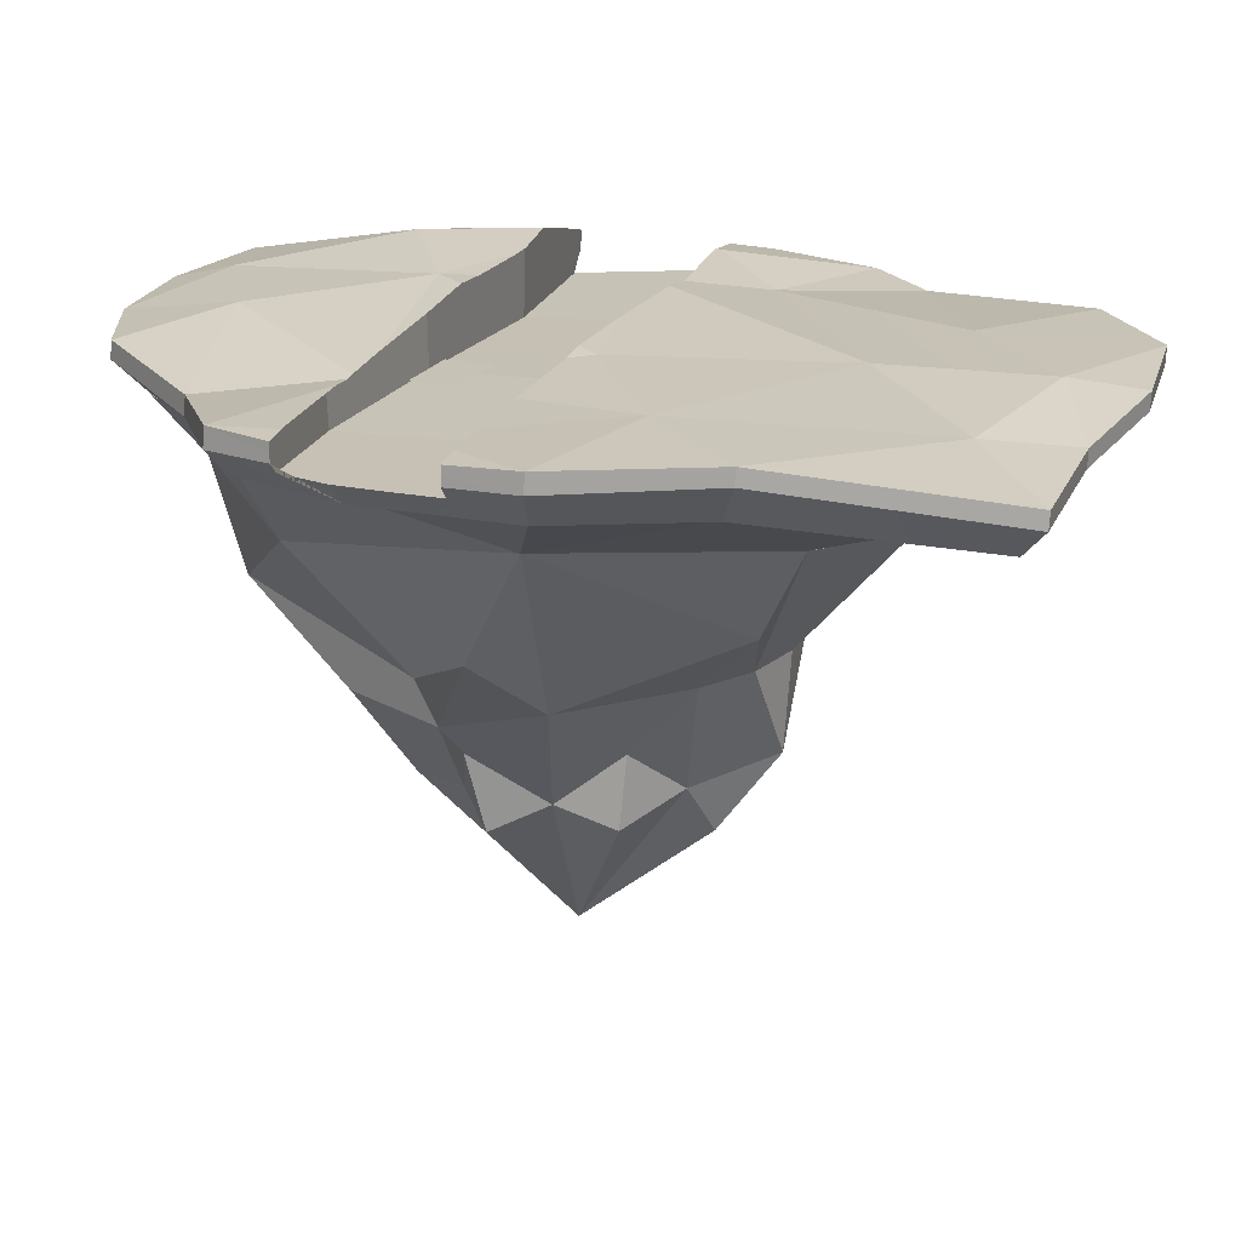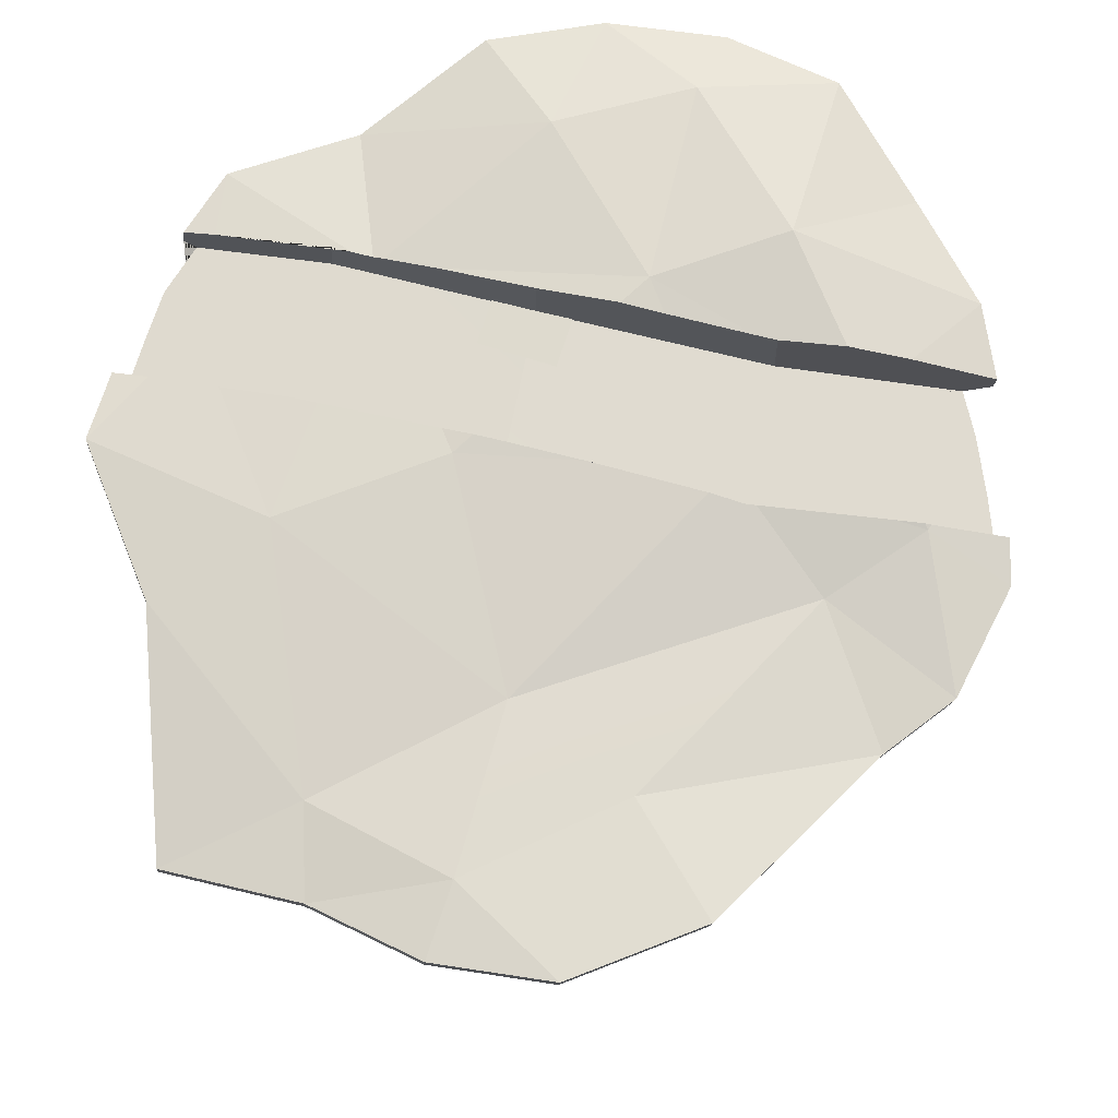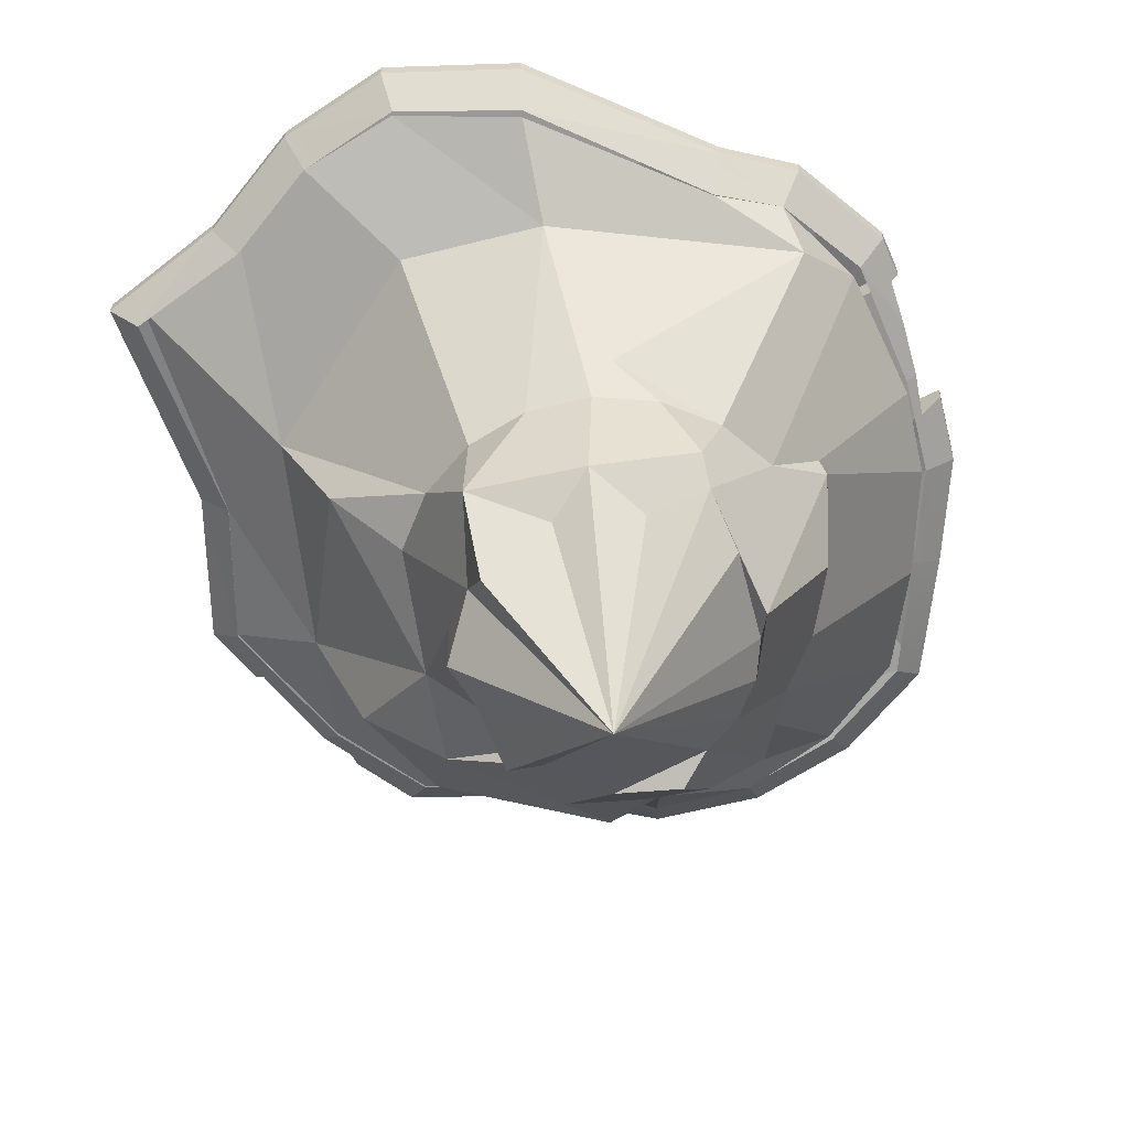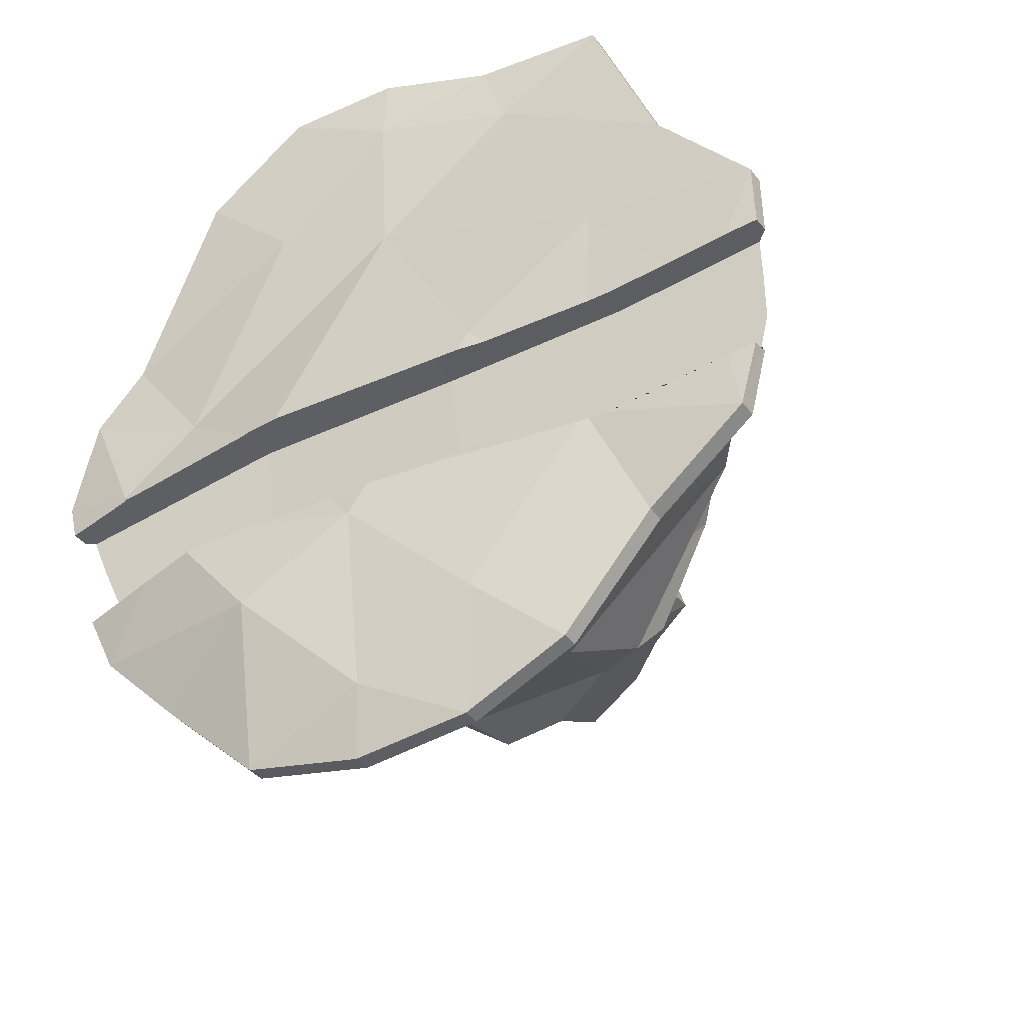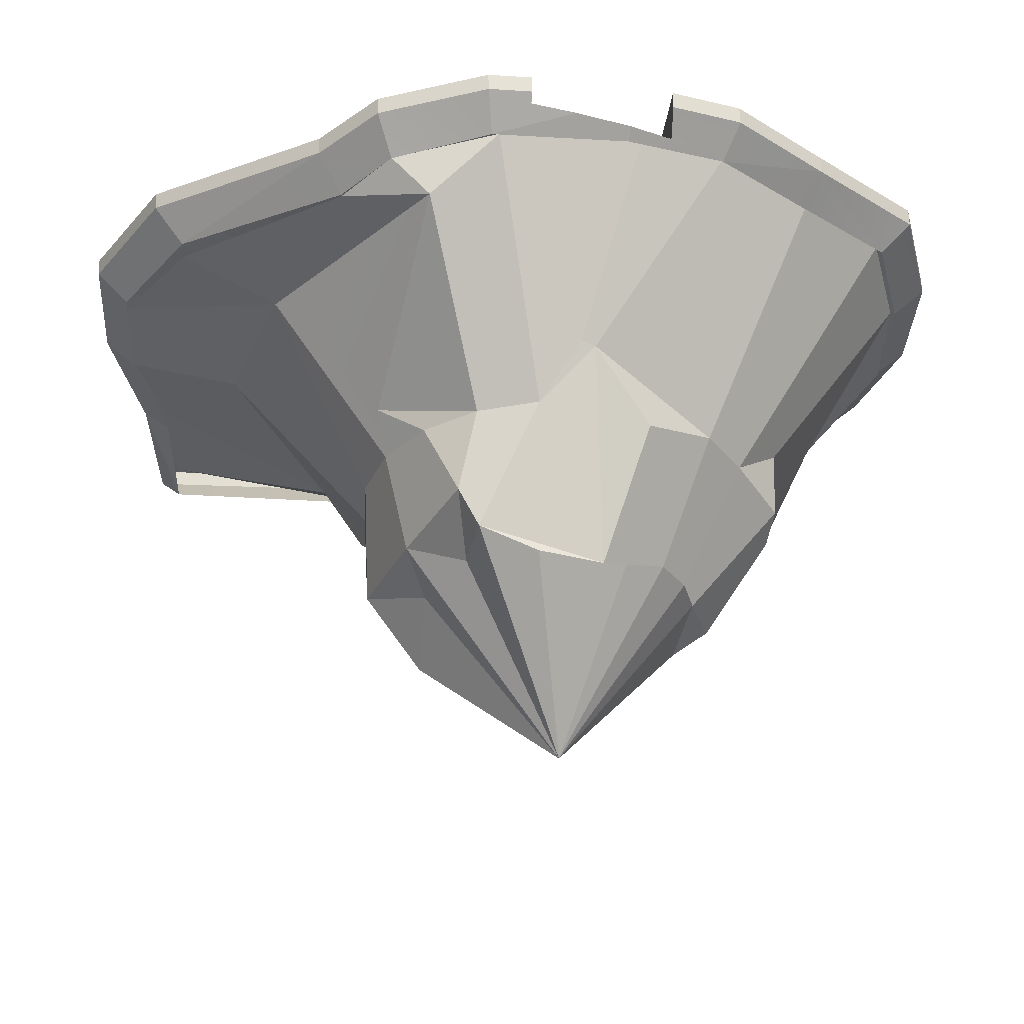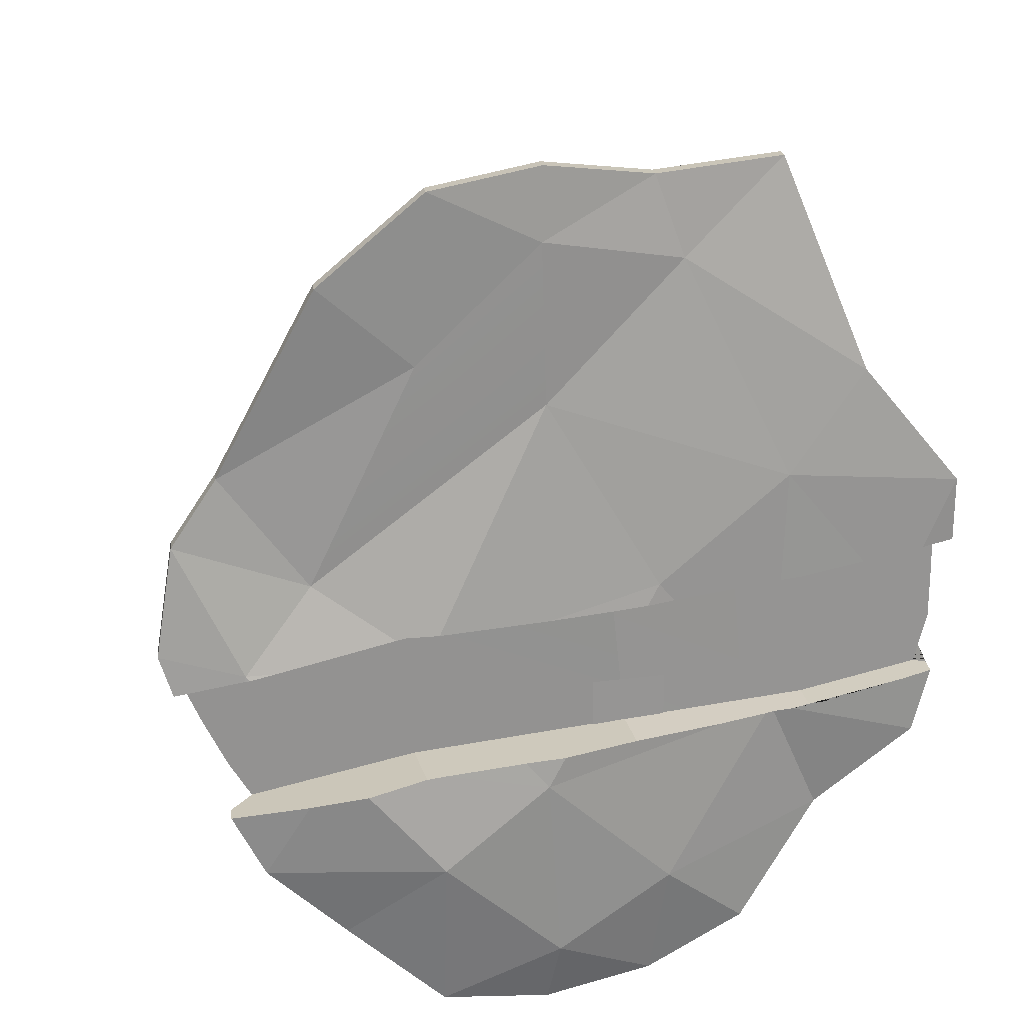
<metadata>
{"format":"obj","ext":"obj","renderer":"f3d","projection":"perspective","resolution":1024,"background":"white","views":[{"elev":19.3,"azim":-66.3,"up":"+Y"},{"elev":71.3,"azim":17.7,"up":"+Y"},{"elev":-65.8,"azim":40.9,"up":"+Y"},{"elev":-37.4,"azim":-151.6,"up":"+Z"},{"elev":-31.7,"azim":95.5,"up":"+Y"},{"elev":22.5,"azim":167.3,"up":"+Z"}]}
</metadata>
<code>
o Island_Grass.013
v -1.734 -0.4767 -1.721
v -1.309 -0.4529 2.056
v 4.494 -0.449 1.773
v 4.112 -0.5967 -2.151
v -6.825 -0.5436 -1.45
v -6.423 -0.5009 2.465
v -4.553 -0.9402 -7.231
v -6.532 -1.251 -4.203
v -9.086 -1.054 -2.357
v -9.839 -1.055 0.5166
v -9.859 -0.9989 4.607
v -7.313 -1.258 7.595
v -5.236 -1.892 13.08
v -1.995 -1.561 12.75
v 0.7465 -1.141 13.21
v 3.459 -0.9053 12.82
v 6.013 -0.9755 10.66
v 8.389 -1.539 5.876
v 9.505 -1.347 4.395
v 9.974 -1.15 1.731
v 8.87 -0.7445 -1.733
v 7.66 -0.6134 -4.164
v 5.705 -0.6332 -6.107
v 0.5743 -0.7443 -8.891
v 3.287 -0.5934 -8.469
v -2.131 -0.8934 -8.464
v -5.056 -0.09108 -7.925
v -7.242 -0.5001 -4.712
v -9.914 -0.2805 -2.626
v -10.67 -0.1303 4.875
v -7.997 -0.31 8.114
v -5.753 -1.137 13.77
v -2.274 -0.8353 13.55
v 0.7477 -0.3239 14.06
v 3.728 -0.06466 13.63
v 6.525 -0.0757 11.36
v 9.086 -0.6552 6.381
v 10.32 -0.4977 4.658
v 10.82 -0.3603 1.723
v 8.326 0.1188 -4.676
v 6.184 0.04423 -6.809
v 0.5633 -0.01288 -9.749
v 3.54 0.1408 -9.285
v -2.399 -0.1012 -9.28
v 0.605 0.4408 -9.735
v -2.359 0.3421 -9.266
v -5.017 0.3479 -7.912
v -7.196 -0.02431 -4.697
v -9.864 0.2187 -2.61
v -10.63 0.3454 4.894
v -7.96 0.1049 8.124
v -5.715 -0.7044 13.78
v -2.234 -0.3931 13.57
v 0.7879 0.1217 14.08
v 3.768 0.3796 13.64
v 6.566 0.3716 11.38
v 9.126 -0.2105 6.395
v 10.36 -0.05477 4.672
v 10.86 0.08209 1.737
v 8.368 0.5715 -4.661
v 6.227 0.501 -6.794
v 3.581 0.5942 -9.271
v 0.8215 0.2159 12.15
v 4.078 0.1922 9.126
v 6.848 -0.00081 3.313
v 8.665 0.4453 1.134
v -3.017 -0.239 11.37
v 0.6663 0.1033 7.819
v -5.898 0.3111 5.408
v -2.362 0.4727 2.668
v 0.758 1.117 -2.708
v 3.652 1.433 -4.745
v -2.721 0.8941 -5.995
v 0.3598 0.9325 -7.933
v 10.27 -0.4612 0.6814
v 8.56 -0.493 -2.844
v 9.148 -0.4794 -1.829
v 9.791 -0.4634 -0.4606
v 10.52 0.1964 0.6426
v 8.714 0.4452 0.9863
v 10.49 -0.1185 0.6436
v 10.48 -0.2492 0.644
v 8.563 0.4871 1.015
v 7.875 0.4869 1.146
v 4.733 0.5313 1.784
v 4.473 0.5539 1.84
v 9.225 0.4941 -2.946
v 9.205 0.2053 -2.944
v 9.193 0.04452 -2.942
v 8.844 -0.2454 -2.888
v 5.673 1.278 -2.344
v 7.187 0.9712 -2.619
v 4.08 1.108 -2.079
v 3.607 0.6589 1.866
v -1.312 0.5634 2.062
v 0.6556 0.6139 1.966
v 3.551 1.081 -2.054
v 1.367 1.03 -1.956
v 0.2943 1.059 -1.9
v -1.729 0.8228 -1.746
v -5.793 0.3175 2.386
v -6.417 0.314 2.436
v -2.034 0.5415 2.105
v -2.788 0.4441 2.149
v -5.513 0.3546 -1.575
v -4.166 0.5254 -1.656
v -5.766 0.3022 -1.558
v -6.307 0.3091 -1.53
v -6.814 0.2992 -1.503
v -9.802 0.3203 2.975
v -10.68 0.000367 3.129
v -10.69 -0.1605 3.133
v -10.66 0.2835 3.12
v -8.13 0.3039 2.707
v -10.4 -0.473 3.093
v -10.1 -0.5034 -0.844
v -10.43 -0.4877 0.5266
v -10.43 -0.4795 1.939
v -9.581 0.2513 -0.9859
v -10.38 -0.2374 -0.8072
v -10.35 -0.02232 -0.8255
v -10.33 0.2046 -0.8369
v 219.5 -96.4 -11.16
v -2.834 -0.4436 -0.4942
v -0.834 -0.4436 -0.4942
v -2.834 -0.4436 -2.494
v -0.834 -0.4436 -2.494
v -4.556 -0.9643 -7.232
v 0.4712 -9.954 -2.758
v -6.485 -0.992 -4.409
v 1.6 -9.954 -2.579
v -9.106 -0.9224 -2.379
v 2.618 -9.954 -2.06
v -9.854 -0.8668 0.4921
v 3.426 -9.954 -1.252
v -9.877 -0.8469 4.62
v -7.31 -1.243 7.595
v 4.574 -10.43 1.04
v -5.109 -1.039 13.15
v -1.933 -1.143 12.78
v 3.426 -9.954 3.042
v 0.7483 -1.136 13.21
v 3.432 -1.144 12.78
v 1.6 -9.954 4.369
v 0.4712 -14.34 0.8948
v -0.3107 -11.11 4.73
v 5.967 -1.378 10.6
v 8.384 -1.585 5.869
v 9.499 -1.328 4.393
v -2.664 -10.45 3.334
v 9.66 -0.8841 1.566
v -3.04 -9.906 1.857
v -3.371 -10.71 0.3451
v 7.522 -0.3508 -4.211
v 5.436 -0.4893 -6.368
v -2.9 -9.875 -0.4532
v 0.5683 -0.7 -8.779
v 3.174 -0.3109 -8.336
v 1.6 -9.954 -2.579
v 0.4712 -9.954 -2.758
v 2.618 -9.954 -2.06
v 4.112 -10.63 -0.5823
v 4.988 -9.842 2.538
v 5.22 -8.854 3.057
v 3.029 -9.249 4.687
v 0.2917 -9.16 6.138
v -1.122 -9.818 4.345
v -2.56 -8.605 3.483
v -3.528 -8.795 -0.1204
v -2.003 -10.11 -2.118
v -0.5508 -10.25 -3.089
v 2.129 -6.684 -4.202
v 0.6239 -7.248 -5.125
v 3.625 -6.662 -3.44
v 5.277 -7.261 -1.933
v 5.83 -6.7 0.8942
v 5.569 -6.712 2.551
v 4.808 -6.712 4.045
v 3.622 -6.712 5.231
v 2.128 -6.712 5.993
v 0.4711 -6.711 6.255
v -1.185 -6.712 5.993
v -2.679 -6.712 5.231
v -5.554 -7.368 0.2941
v -4.078 -7.466 -2.674
v -1.033 -7.248 -4.862
v 2.129 -6.684 -4.202
v 1.018 -5.704 -5.174
v 3.625 -6.662 -3.44
v 6.481 -5.506 -0.6319
v 6.524 -5.327 -0.2716
v 5.83 -6.7 0.8942
v 5.569 -6.712 2.551
v 4.39 -5.72 5.347
v 3.622 -6.712 5.231
v 2.128 -6.712 5.993
v 0.4711 -6.711 6.255
v -1.185 -6.712 5.993
v -3.688 -5.007 7.022
v -4.389 -7.184 2.404
v -7.275 -5.159 1.815
v -4.627 -6.712 -0.7617
v -4.47 -4.905 -4.979
v -2.874 -6.04 -4.565
v 8.65 -0.5639 -2.067
v 9.295 -2.423 3.4
v 4.653 -2.187 8.264
v 1.322 -2.44 10.04
v -4.444 -2.618 8.349
v -7.824 -2.311 3.427
v -8.171 -2.628 -1.947
v -3.746 -2.455 -6.335
v -2.136 -0.9643 -8.465
v 0.6639 0.1182 7.827
f 124 125 127 126
f 145 129 131
f 145 131 133
f 145 133 135
f 145 135 138
f 145 138 163
f 145 163 141
f 145 141 165
f 145 165 144
f 145 144 146
f 145 146 167
f 145 167 150
f 145 150 152
f 145 152 153
f 145 153 156
f 145 156 170
f 133 159 161
f 145 170 129
f 138 162 163
f 144 166 146
f 153 152 169
f 129 171 160
f 135 161 162
f 131 160 159
f 150 167 168
f 146 166 167
f 144 165 166
f 174 187 189
f 168 183 200
f 168 200 152
f 169 184 156
f 166 180 181
f 170 185 204
f 166 181 182
f 162 175 190
f 199 210 200
f 181 196 197
f 175 189 190
f 182 197 198
f 183 198 199
f 176 191 192
f 183 199 200
f 177 192 193
f 178 193 194
f 184 200 201
f 179 194 195
f 172 188 187
f 180 195 196
f 209 140 139
f 193 206 194
f 194 207 195
f 203 212 204
f 199 209 210
f 207 147 143
f 210 136 134
f 206 151 149
f 212 128 213
f 133 131 159
f 190 176 163 162
f 186 173 160 171
f 141 163 164
f 129 170 171
f 135 133 161
f 141 164 165
f 131 129 160
f 156 153 169
f 138 135 162
f 152 150 168
f 174 172 187
f 177 164 163 176
f 168 167 183
f 200 184 169 152
f 164 177 178
f 179 165 164 178
f 173 172 159 160
f 180 166 165 179
f 172 174 161 159
f 185 170 156 184
f 175 162 161 174
f 186 171 170 204
f 183 167 166 182
f 202 203 185 184
f 204 188 173 186
f 181 180 196
f 175 174 189
f 204 185 203
f 182 181 197
f 183 182 198
f 176 190 191
f 158 187 188 157
f 177 176 192
f 178 177 193
f 179 178 194
f 172 173 188
f 184 201 202
f 180 179 195
f 140 209 208 142
f 201 200 210
f 194 206 207
f 211 202 201 210
f 155 189 187 158
f 196 195 207
f 207 208 197 196
f 203 202 211
f 155 154 190 189
f 209 198 197 208
f 203 211 212
f 205 191 190 154
f 151 192 191 205
f 199 198 209
f 157 188 204 212
f 151 206 193 192
f 130 128 212 211
f 143 142 208 207
f 134 132 211 210
f 211 132 130
f 148 147 207 206
f 137 210 209 139
f 206 149 148
f 210 137 136
f 157 212 213
f 4 76 90 89 88 87 92 91 93
f 6 115 112 111 113 110 114 102
f 4 3 75 78 77 76
f 5 6 2 1
f 3 2 95 96 94 86
f 5 1 100 106 105 107 108 109
f 1 2 3 4
f 1 4 93 97 98 99 100
f 2 6 102 101 104 103 95
f 11 118 117 10
f 38 59 58
f 19 37 18
f 11 31 30
f 20 38 19
f 13 31 12
f 20 78 75 82 39
f 13 33 32
f 24 44 42
f 22 90 76 77 21
f 15 33 14
f 22 41 40
f 16 34 15
f 26 27 44
f 9 28 8
f 25 41 23
f 16 36 35
f 7 28 27
f 10 29 9
f 25 42 43
f 17 37 36
f 32 51 31
f 42 46 45
f 39 81 79 59
f 33 52 32
f 44 47 46
f 34 53 33
f 27 48 47
f 40 61 60
f 35 54 34
f 29 48 28
f 43 61 41
f 35 56 55
f 43 45 62
f 36 57 56
f 30 111 112
f 38 57 37
f 31 50 30
f 63 54 55
f 67 53 63
f 67 51 52
f 69 50 51
f 64 55 56
f 68 63 64
f 68 69 67
f 57 64 56
f 65 68 64
f 71 106 100 99
f 73 48 107 105
f 58 65 57
f 66 84 85 65
f 74 71 72
f 46 73 74
f 59 66 58
f 60 72 91 92
f 62 72 61
f 45 74 62
f 11 30 112 115 118
f 38 39 59
f 19 38 37
f 11 12 31
f 20 39 38
f 13 32 31
f 20 21 77 78
f 13 14 33
f 24 26 44
f 22 40 89 90
f 15 34 33
f 22 23 41
f 16 35 34
f 26 7 27
f 9 29 28
f 25 43 41
f 16 17 36
f 7 8 28
f 10 117 116 120 29
f 25 24 42
f 17 18 37
f 32 52 51
f 42 44 46
f 39 82 81
f 33 53 52
f 44 27 47
f 34 54 53
f 27 28 48
f 40 41 61
f 35 55 54
f 29 49 48
f 43 62 61
f 35 36 56
f 43 42 45
f 36 37 57
f 30 50 113 111
f 38 58 57
f 31 51 50
f 63 53 54
f 67 52 53
f 67 69 51
f 69 114 110 50
f 64 63 55
f 68 67 63
f 68 70 69
f 57 65 64
f 65 85 86 94 68
f 71 73 105 106
f 73 47 48
f 58 66 65
f 66 83 84
f 74 73 71
f 46 47 73
f 59 79 80 66
f 60 61 72
f 62 74 72
f 45 46 74
f 122 119 49
f 75 3 86 85 84 83 80 79 81 82
f 97 93 91 72 71
f 88 89 40 60
f 96 95 103 70
f 99 98 71
f 101 102 114 69
f 115 6 5 116 117 118
f 121 122 49
f 110 113 50
f 92 87 60
f 94 96 70 68
f 80 83 66
f 98 97 71
f 87 88 60
f 116 5 109 119 122 121 120
f 104 101 69 70
f 120 121 49 29
f 108 107 48 49
f 103 104 70
f 119 109 108 49

</code>
